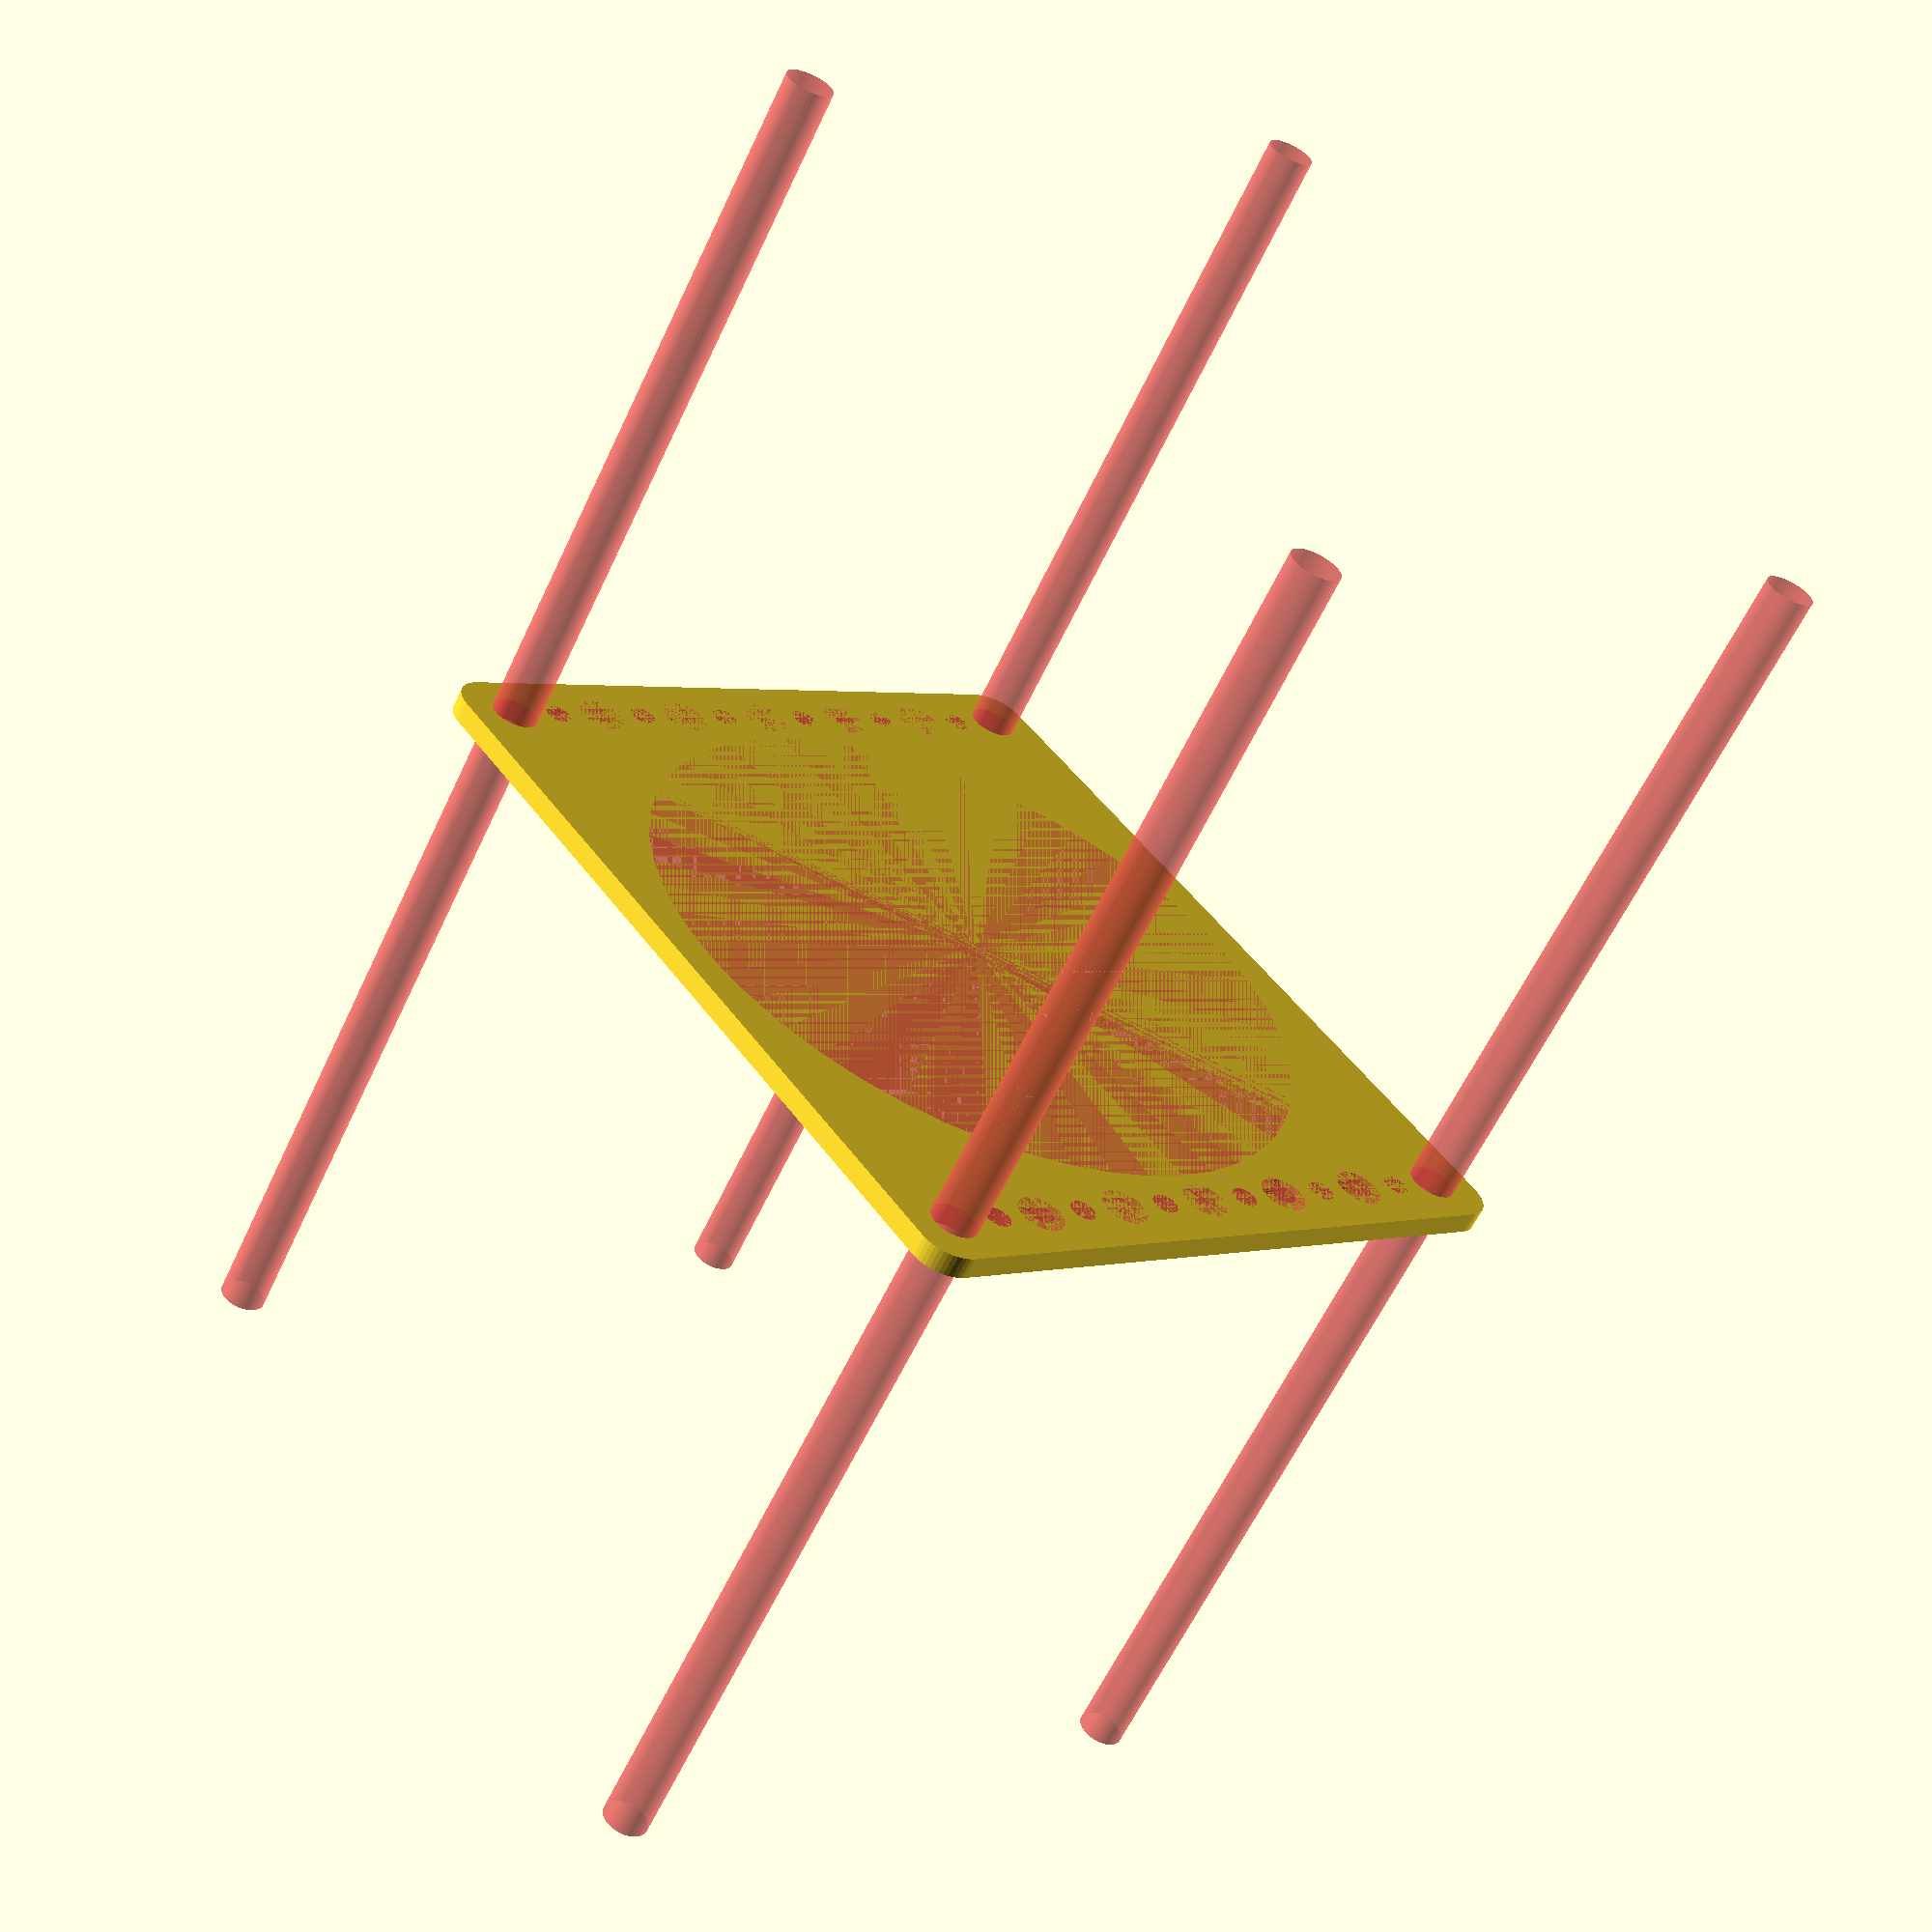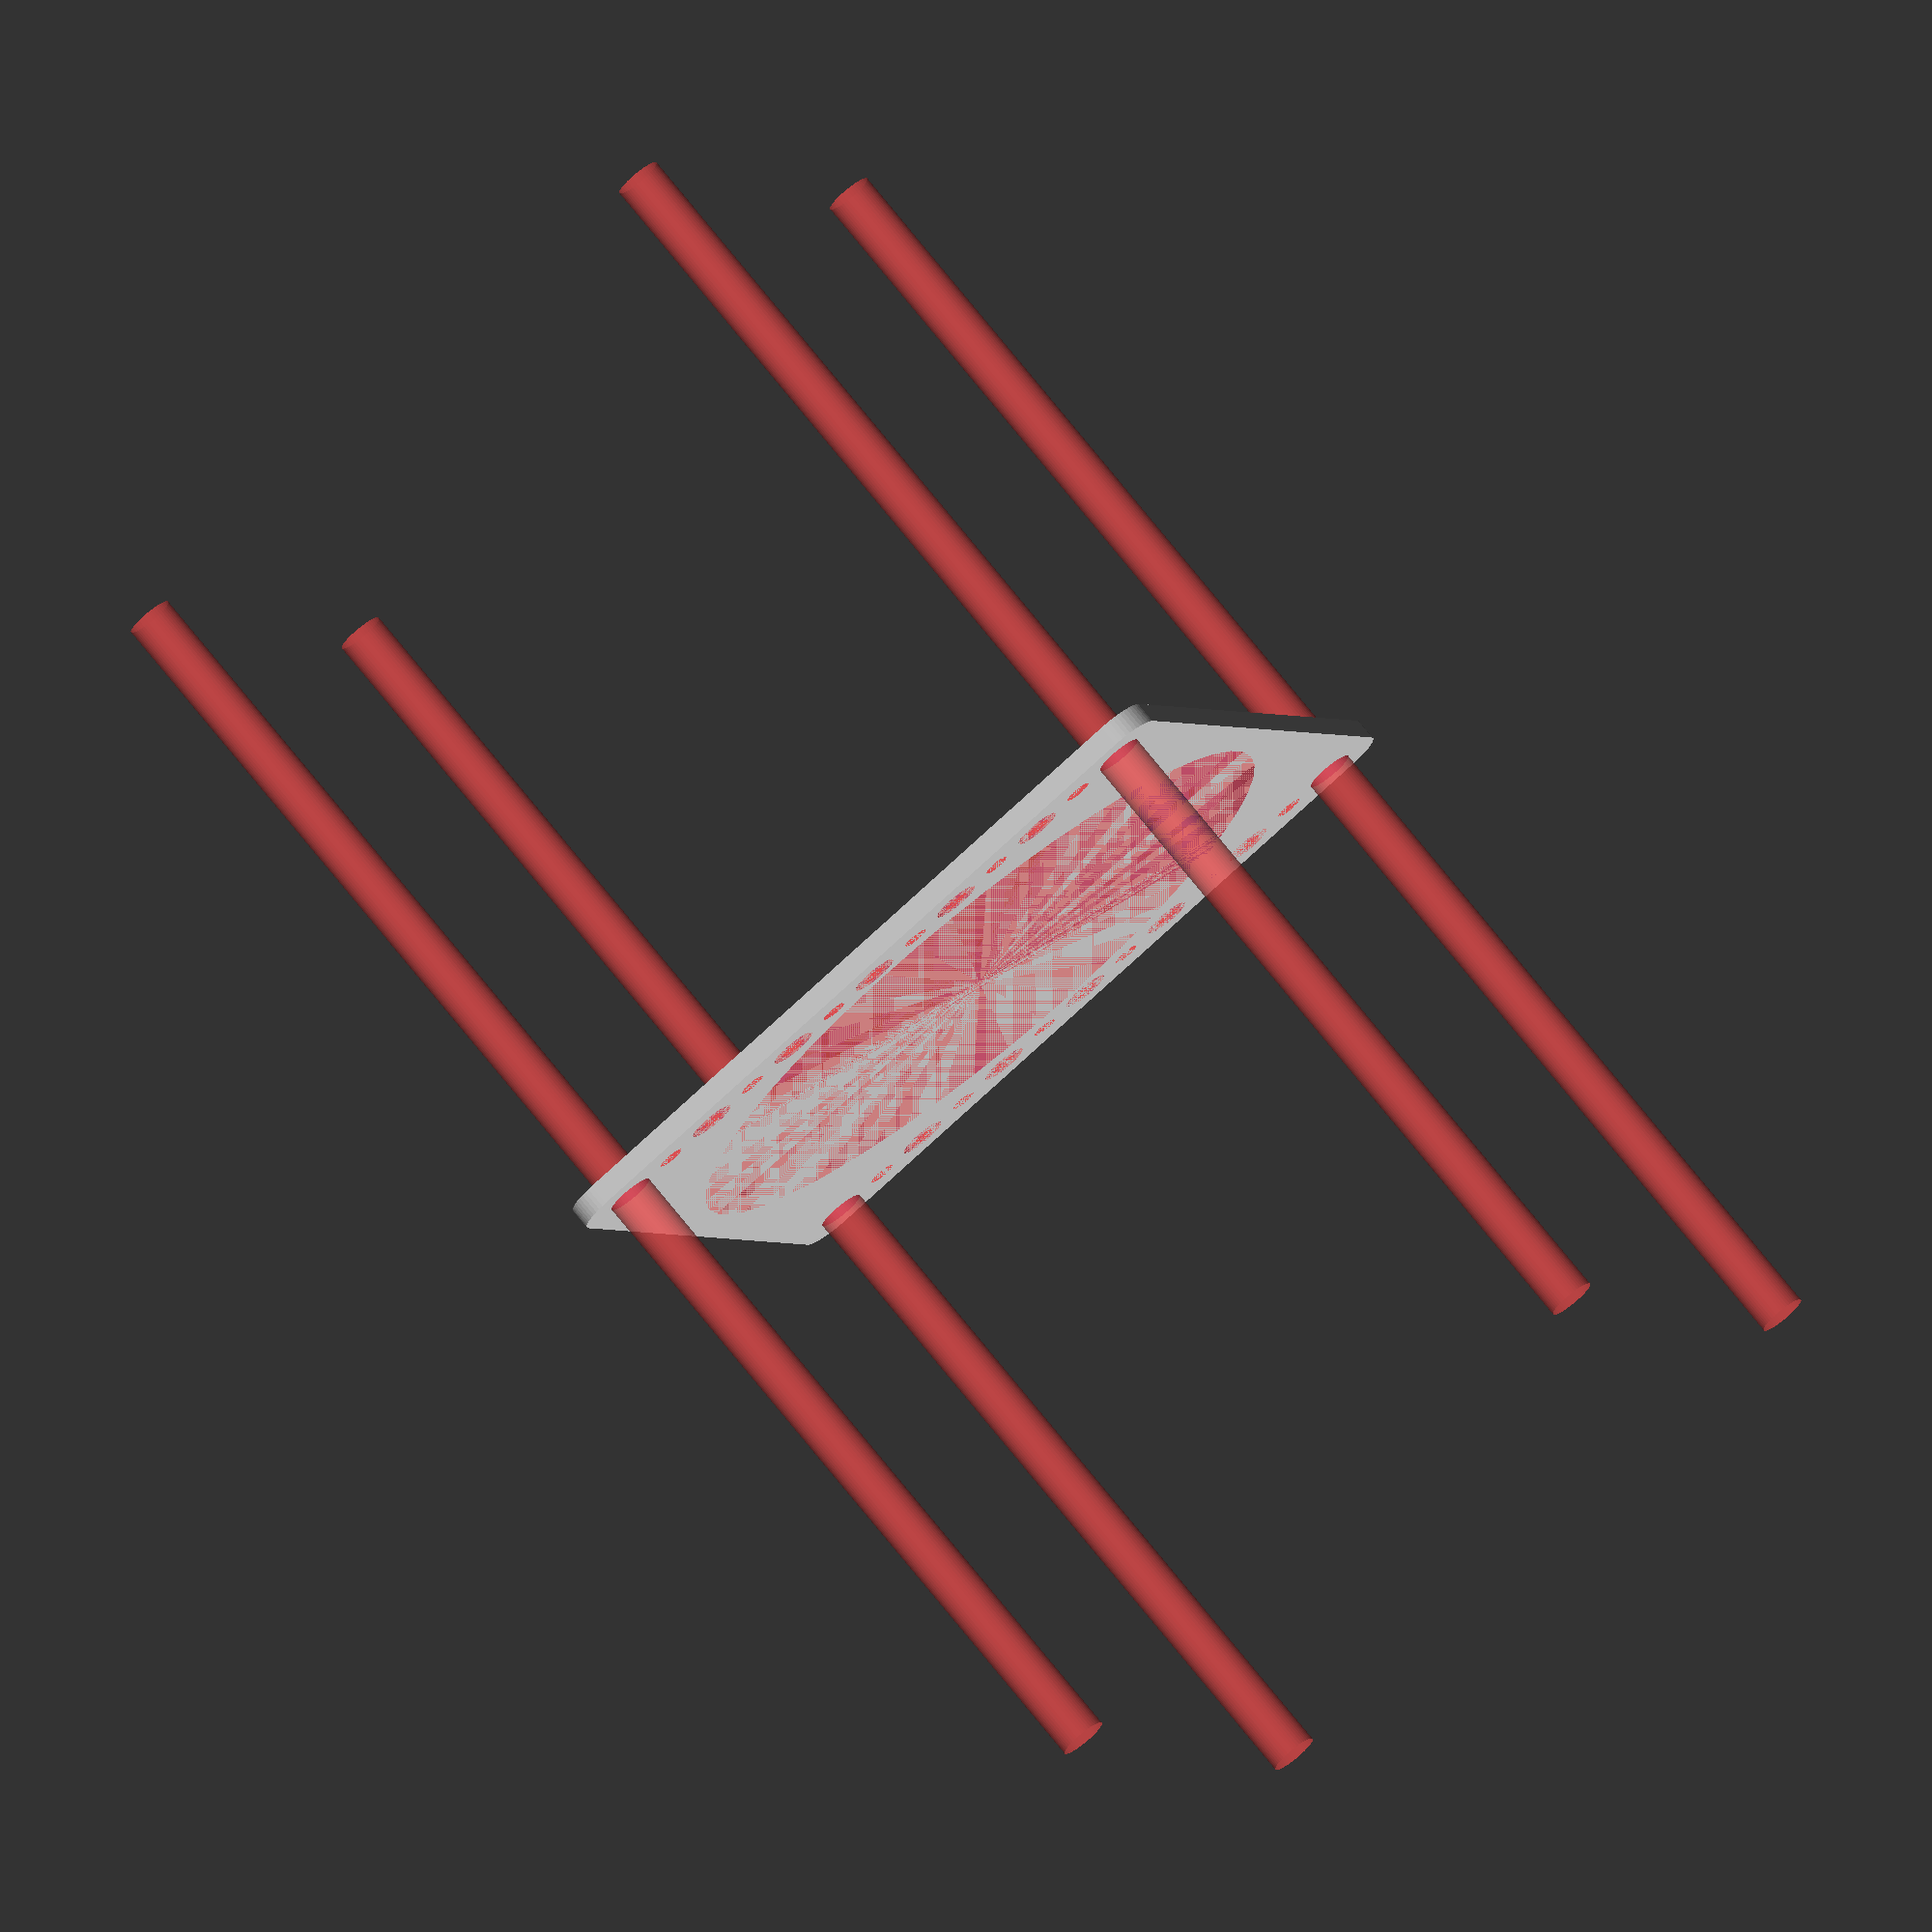
<openscad>
$fn = 50;


difference() {
	union() {
		hull() {
			translate(v = [-54.5000000000, 47.0000000000, 0]) {
				cylinder(h = 3, r = 5);
			}
			translate(v = [54.5000000000, 47.0000000000, 0]) {
				cylinder(h = 3, r = 5);
			}
			translate(v = [-54.5000000000, -47.0000000000, 0]) {
				cylinder(h = 3, r = 5);
			}
			translate(v = [54.5000000000, -47.0000000000, 0]) {
				cylinder(h = 3, r = 5);
			}
		}
	}
	union() {
		#translate(v = [-52.5000000000, -45.0000000000, 0]) {
			cylinder(h = 3, r = 3.2500000000);
		}
		#translate(v = [-52.5000000000, -30.0000000000, 0]) {
			cylinder(h = 3, r = 3.2500000000);
		}
		#translate(v = [-52.5000000000, -15.0000000000, 0]) {
			cylinder(h = 3, r = 3.2500000000);
		}
		#translate(v = [-52.5000000000, 0.0000000000, 0]) {
			cylinder(h = 3, r = 3.2500000000);
		}
		#translate(v = [-52.5000000000, 15.0000000000, 0]) {
			cylinder(h = 3, r = 3.2500000000);
		}
		#translate(v = [-52.5000000000, 30.0000000000, 0]) {
			cylinder(h = 3, r = 3.2500000000);
		}
		#translate(v = [-52.5000000000, 45.0000000000, 0]) {
			cylinder(h = 3, r = 3.2500000000);
		}
		#translate(v = [52.5000000000, -45.0000000000, 0]) {
			cylinder(h = 3, r = 3.2500000000);
		}
		#translate(v = [52.5000000000, -30.0000000000, 0]) {
			cylinder(h = 3, r = 3.2500000000);
		}
		#translate(v = [52.5000000000, -15.0000000000, 0]) {
			cylinder(h = 3, r = 3.2500000000);
		}
		#translate(v = [52.5000000000, 0.0000000000, 0]) {
			cylinder(h = 3, r = 3.2500000000);
		}
		#translate(v = [52.5000000000, 15.0000000000, 0]) {
			cylinder(h = 3, r = 3.2500000000);
		}
		#translate(v = [52.5000000000, 30.0000000000, 0]) {
			cylinder(h = 3, r = 3.2500000000);
		}
		#translate(v = [52.5000000000, 45.0000000000, 0]) {
			cylinder(h = 3, r = 3.2500000000);
		}
		#translate(v = [-52.5000000000, -45.0000000000, -100.0000000000]) {
			cylinder(h = 200, r = 3.2500000000);
		}
		#translate(v = [-52.5000000000, 45.0000000000, -100.0000000000]) {
			cylinder(h = 200, r = 3.2500000000);
		}
		#translate(v = [52.5000000000, -45.0000000000, -100.0000000000]) {
			cylinder(h = 200, r = 3.2500000000);
		}
		#translate(v = [52.5000000000, 45.0000000000, -100.0000000000]) {
			cylinder(h = 200, r = 3.2500000000);
		}
		#translate(v = [-52.5000000000, -45.0000000000, 0]) {
			cylinder(h = 3, r = 1.8000000000);
		}
		#translate(v = [-52.5000000000, -37.5000000000, 0]) {
			cylinder(h = 3, r = 1.8000000000);
		}
		#translate(v = [-52.5000000000, -30.0000000000, 0]) {
			cylinder(h = 3, r = 1.8000000000);
		}
		#translate(v = [-52.5000000000, -22.5000000000, 0]) {
			cylinder(h = 3, r = 1.8000000000);
		}
		#translate(v = [-52.5000000000, -15.0000000000, 0]) {
			cylinder(h = 3, r = 1.8000000000);
		}
		#translate(v = [-52.5000000000, -7.5000000000, 0]) {
			cylinder(h = 3, r = 1.8000000000);
		}
		#translate(v = [-52.5000000000, 0.0000000000, 0]) {
			cylinder(h = 3, r = 1.8000000000);
		}
		#translate(v = [-52.5000000000, 7.5000000000, 0]) {
			cylinder(h = 3, r = 1.8000000000);
		}
		#translate(v = [-52.5000000000, 15.0000000000, 0]) {
			cylinder(h = 3, r = 1.8000000000);
		}
		#translate(v = [-52.5000000000, 22.5000000000, 0]) {
			cylinder(h = 3, r = 1.8000000000);
		}
		#translate(v = [-52.5000000000, 30.0000000000, 0]) {
			cylinder(h = 3, r = 1.8000000000);
		}
		#translate(v = [-52.5000000000, 37.5000000000, 0]) {
			cylinder(h = 3, r = 1.8000000000);
		}
		#translate(v = [-52.5000000000, 45.0000000000, 0]) {
			cylinder(h = 3, r = 1.8000000000);
		}
		#translate(v = [52.5000000000, -45.0000000000, 0]) {
			cylinder(h = 3, r = 1.8000000000);
		}
		#translate(v = [52.5000000000, -37.5000000000, 0]) {
			cylinder(h = 3, r = 1.8000000000);
		}
		#translate(v = [52.5000000000, -30.0000000000, 0]) {
			cylinder(h = 3, r = 1.8000000000);
		}
		#translate(v = [52.5000000000, -22.5000000000, 0]) {
			cylinder(h = 3, r = 1.8000000000);
		}
		#translate(v = [52.5000000000, -15.0000000000, 0]) {
			cylinder(h = 3, r = 1.8000000000);
		}
		#translate(v = [52.5000000000, -7.5000000000, 0]) {
			cylinder(h = 3, r = 1.8000000000);
		}
		#translate(v = [52.5000000000, 0.0000000000, 0]) {
			cylinder(h = 3, r = 1.8000000000);
		}
		#translate(v = [52.5000000000, 7.5000000000, 0]) {
			cylinder(h = 3, r = 1.8000000000);
		}
		#translate(v = [52.5000000000, 15.0000000000, 0]) {
			cylinder(h = 3, r = 1.8000000000);
		}
		#translate(v = [52.5000000000, 22.5000000000, 0]) {
			cylinder(h = 3, r = 1.8000000000);
		}
		#translate(v = [52.5000000000, 30.0000000000, 0]) {
			cylinder(h = 3, r = 1.8000000000);
		}
		#translate(v = [52.5000000000, 37.5000000000, 0]) {
			cylinder(h = 3, r = 1.8000000000);
		}
		#translate(v = [52.5000000000, 45.0000000000, 0]) {
			cylinder(h = 3, r = 1.8000000000);
		}
		#translate(v = [-52.5000000000, -45.0000000000, 0]) {
			cylinder(h = 3, r = 1.8000000000);
		}
		#translate(v = [-52.5000000000, -37.5000000000, 0]) {
			cylinder(h = 3, r = 1.8000000000);
		}
		#translate(v = [-52.5000000000, -30.0000000000, 0]) {
			cylinder(h = 3, r = 1.8000000000);
		}
		#translate(v = [-52.5000000000, -22.5000000000, 0]) {
			cylinder(h = 3, r = 1.8000000000);
		}
		#translate(v = [-52.5000000000, -15.0000000000, 0]) {
			cylinder(h = 3, r = 1.8000000000);
		}
		#translate(v = [-52.5000000000, -7.5000000000, 0]) {
			cylinder(h = 3, r = 1.8000000000);
		}
		#translate(v = [-52.5000000000, 0.0000000000, 0]) {
			cylinder(h = 3, r = 1.8000000000);
		}
		#translate(v = [-52.5000000000, 7.5000000000, 0]) {
			cylinder(h = 3, r = 1.8000000000);
		}
		#translate(v = [-52.5000000000, 15.0000000000, 0]) {
			cylinder(h = 3, r = 1.8000000000);
		}
		#translate(v = [-52.5000000000, 22.5000000000, 0]) {
			cylinder(h = 3, r = 1.8000000000);
		}
		#translate(v = [-52.5000000000, 30.0000000000, 0]) {
			cylinder(h = 3, r = 1.8000000000);
		}
		#translate(v = [-52.5000000000, 37.5000000000, 0]) {
			cylinder(h = 3, r = 1.8000000000);
		}
		#translate(v = [-52.5000000000, 45.0000000000, 0]) {
			cylinder(h = 3, r = 1.8000000000);
		}
		#translate(v = [52.5000000000, -45.0000000000, 0]) {
			cylinder(h = 3, r = 1.8000000000);
		}
		#translate(v = [52.5000000000, -37.5000000000, 0]) {
			cylinder(h = 3, r = 1.8000000000);
		}
		#translate(v = [52.5000000000, -30.0000000000, 0]) {
			cylinder(h = 3, r = 1.8000000000);
		}
		#translate(v = [52.5000000000, -22.5000000000, 0]) {
			cylinder(h = 3, r = 1.8000000000);
		}
		#translate(v = [52.5000000000, -15.0000000000, 0]) {
			cylinder(h = 3, r = 1.8000000000);
		}
		#translate(v = [52.5000000000, -7.5000000000, 0]) {
			cylinder(h = 3, r = 1.8000000000);
		}
		#translate(v = [52.5000000000, 0.0000000000, 0]) {
			cylinder(h = 3, r = 1.8000000000);
		}
		#translate(v = [52.5000000000, 7.5000000000, 0]) {
			cylinder(h = 3, r = 1.8000000000);
		}
		#translate(v = [52.5000000000, 15.0000000000, 0]) {
			cylinder(h = 3, r = 1.8000000000);
		}
		#translate(v = [52.5000000000, 22.5000000000, 0]) {
			cylinder(h = 3, r = 1.8000000000);
		}
		#translate(v = [52.5000000000, 30.0000000000, 0]) {
			cylinder(h = 3, r = 1.8000000000);
		}
		#translate(v = [52.5000000000, 37.5000000000, 0]) {
			cylinder(h = 3, r = 1.8000000000);
		}
		#translate(v = [52.5000000000, 45.0000000000, 0]) {
			cylinder(h = 3, r = 1.8000000000);
		}
		#translate(v = [-52.5000000000, -45.0000000000, 0]) {
			cylinder(h = 3, r = 1.8000000000);
		}
		#translate(v = [-52.5000000000, -37.5000000000, 0]) {
			cylinder(h = 3, r = 1.8000000000);
		}
		#translate(v = [-52.5000000000, -30.0000000000, 0]) {
			cylinder(h = 3, r = 1.8000000000);
		}
		#translate(v = [-52.5000000000, -22.5000000000, 0]) {
			cylinder(h = 3, r = 1.8000000000);
		}
		#translate(v = [-52.5000000000, -15.0000000000, 0]) {
			cylinder(h = 3, r = 1.8000000000);
		}
		#translate(v = [-52.5000000000, -7.5000000000, 0]) {
			cylinder(h = 3, r = 1.8000000000);
		}
		#translate(v = [-52.5000000000, 0.0000000000, 0]) {
			cylinder(h = 3, r = 1.8000000000);
		}
		#translate(v = [-52.5000000000, 7.5000000000, 0]) {
			cylinder(h = 3, r = 1.8000000000);
		}
		#translate(v = [-52.5000000000, 15.0000000000, 0]) {
			cylinder(h = 3, r = 1.8000000000);
		}
		#translate(v = [-52.5000000000, 22.5000000000, 0]) {
			cylinder(h = 3, r = 1.8000000000);
		}
		#translate(v = [-52.5000000000, 30.0000000000, 0]) {
			cylinder(h = 3, r = 1.8000000000);
		}
		#translate(v = [-52.5000000000, 37.5000000000, 0]) {
			cylinder(h = 3, r = 1.8000000000);
		}
		#translate(v = [-52.5000000000, 45.0000000000, 0]) {
			cylinder(h = 3, r = 1.8000000000);
		}
		#translate(v = [52.5000000000, -45.0000000000, 0]) {
			cylinder(h = 3, r = 1.8000000000);
		}
		#translate(v = [52.5000000000, -37.5000000000, 0]) {
			cylinder(h = 3, r = 1.8000000000);
		}
		#translate(v = [52.5000000000, -30.0000000000, 0]) {
			cylinder(h = 3, r = 1.8000000000);
		}
		#translate(v = [52.5000000000, -22.5000000000, 0]) {
			cylinder(h = 3, r = 1.8000000000);
		}
		#translate(v = [52.5000000000, -15.0000000000, 0]) {
			cylinder(h = 3, r = 1.8000000000);
		}
		#translate(v = [52.5000000000, -7.5000000000, 0]) {
			cylinder(h = 3, r = 1.8000000000);
		}
		#translate(v = [52.5000000000, 0.0000000000, 0]) {
			cylinder(h = 3, r = 1.8000000000);
		}
		#translate(v = [52.5000000000, 7.5000000000, 0]) {
			cylinder(h = 3, r = 1.8000000000);
		}
		#translate(v = [52.5000000000, 15.0000000000, 0]) {
			cylinder(h = 3, r = 1.8000000000);
		}
		#translate(v = [52.5000000000, 22.5000000000, 0]) {
			cylinder(h = 3, r = 1.8000000000);
		}
		#translate(v = [52.5000000000, 30.0000000000, 0]) {
			cylinder(h = 3, r = 1.8000000000);
		}
		#translate(v = [52.5000000000, 37.5000000000, 0]) {
			cylinder(h = 3, r = 1.8000000000);
		}
		#translate(v = [52.5000000000, 45.0000000000, 0]) {
			cylinder(h = 3, r = 1.8000000000);
		}
		#cylinder(h = 3, r = 47.5000000000);
	}
}
</openscad>
<views>
elev=240.1 azim=51.8 roll=204.9 proj=p view=wireframe
elev=284.3 azim=249.7 roll=321.1 proj=o view=wireframe
</views>
